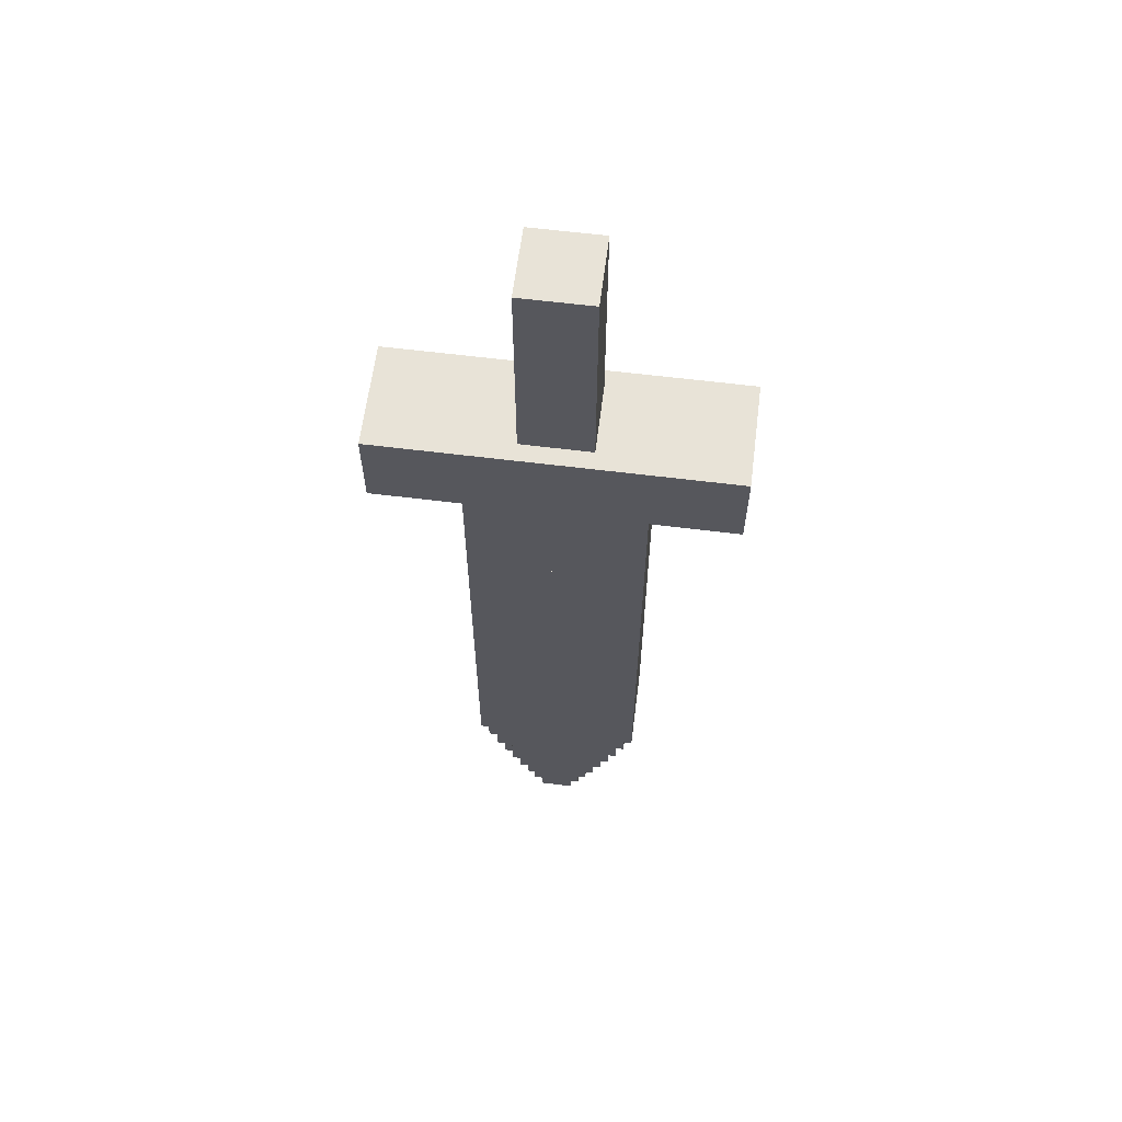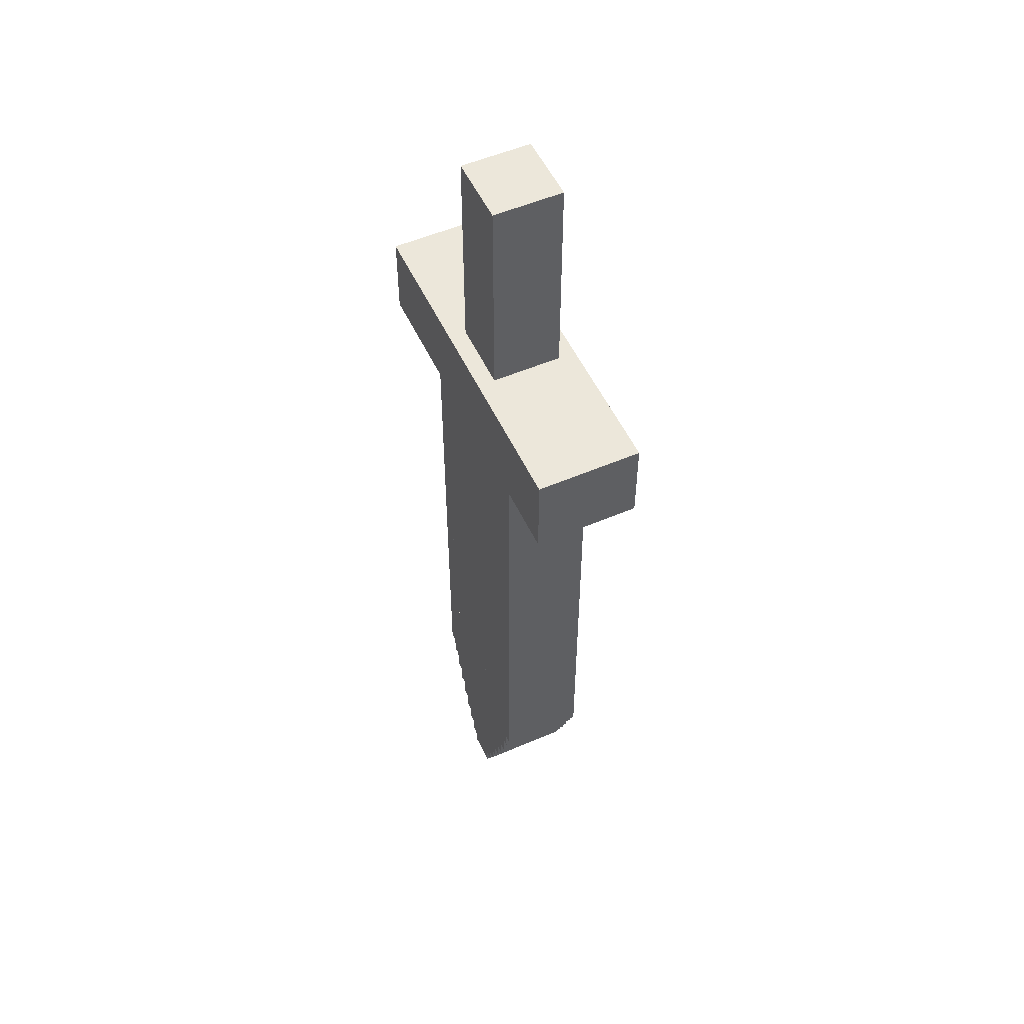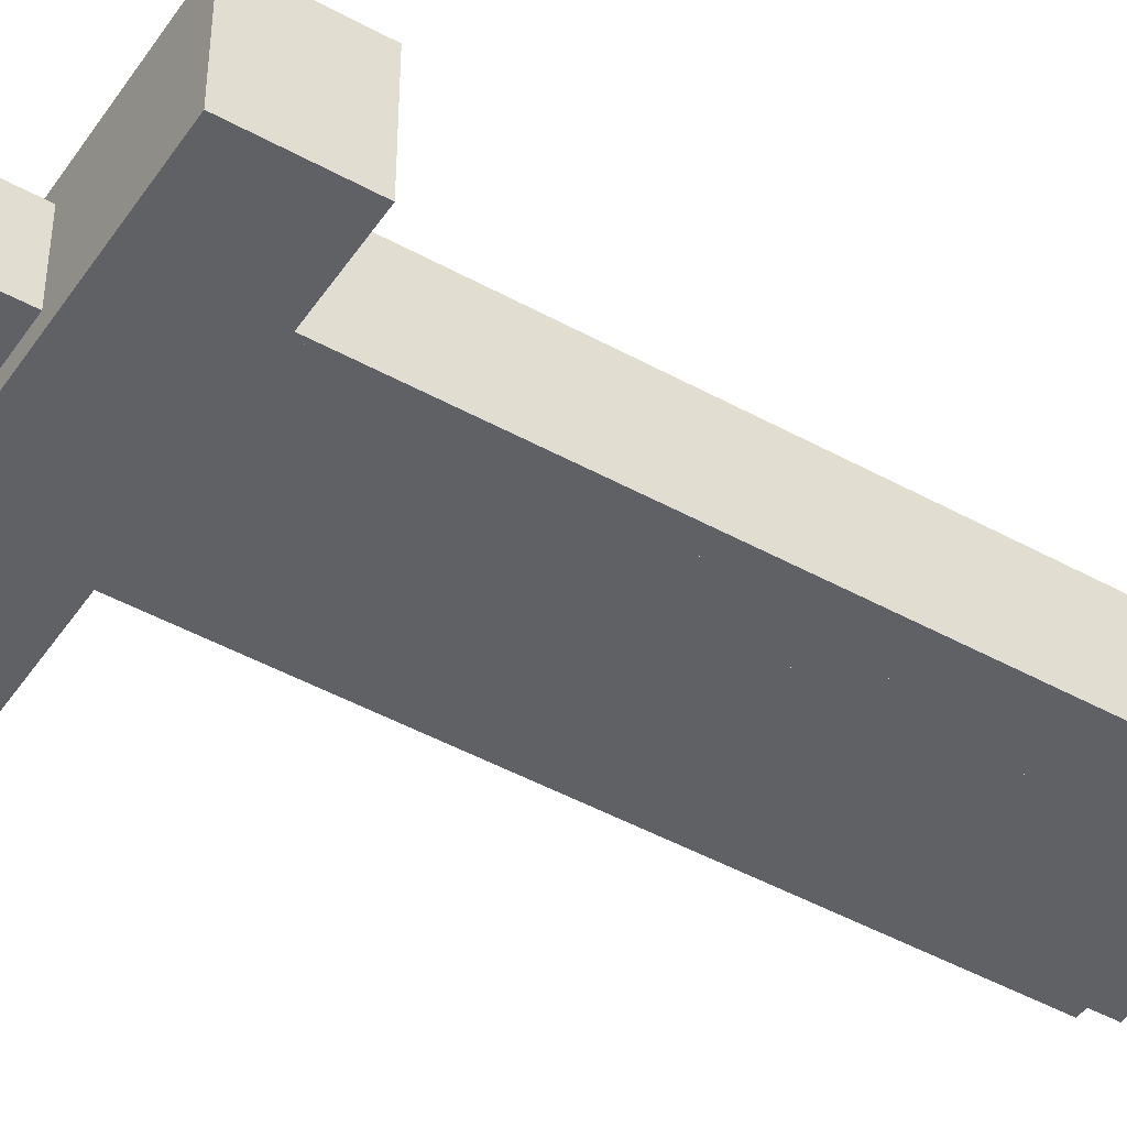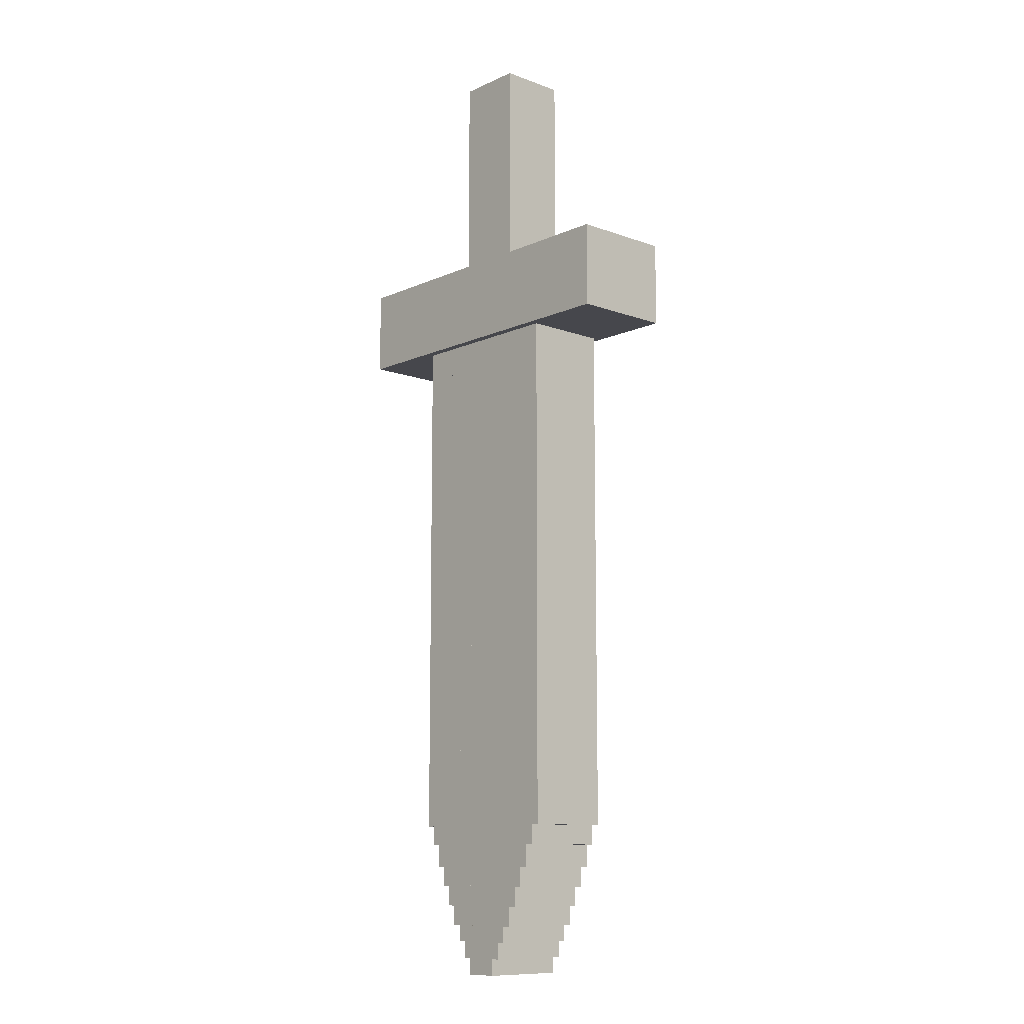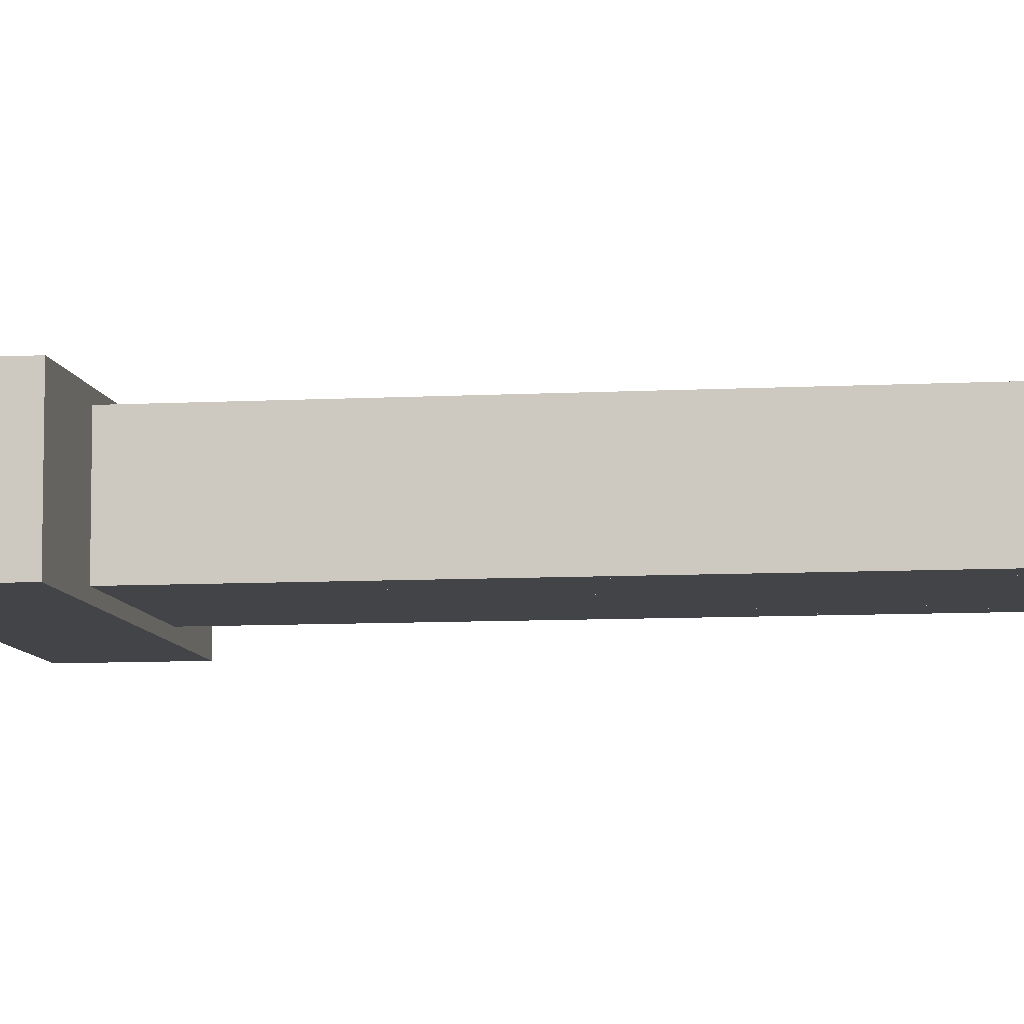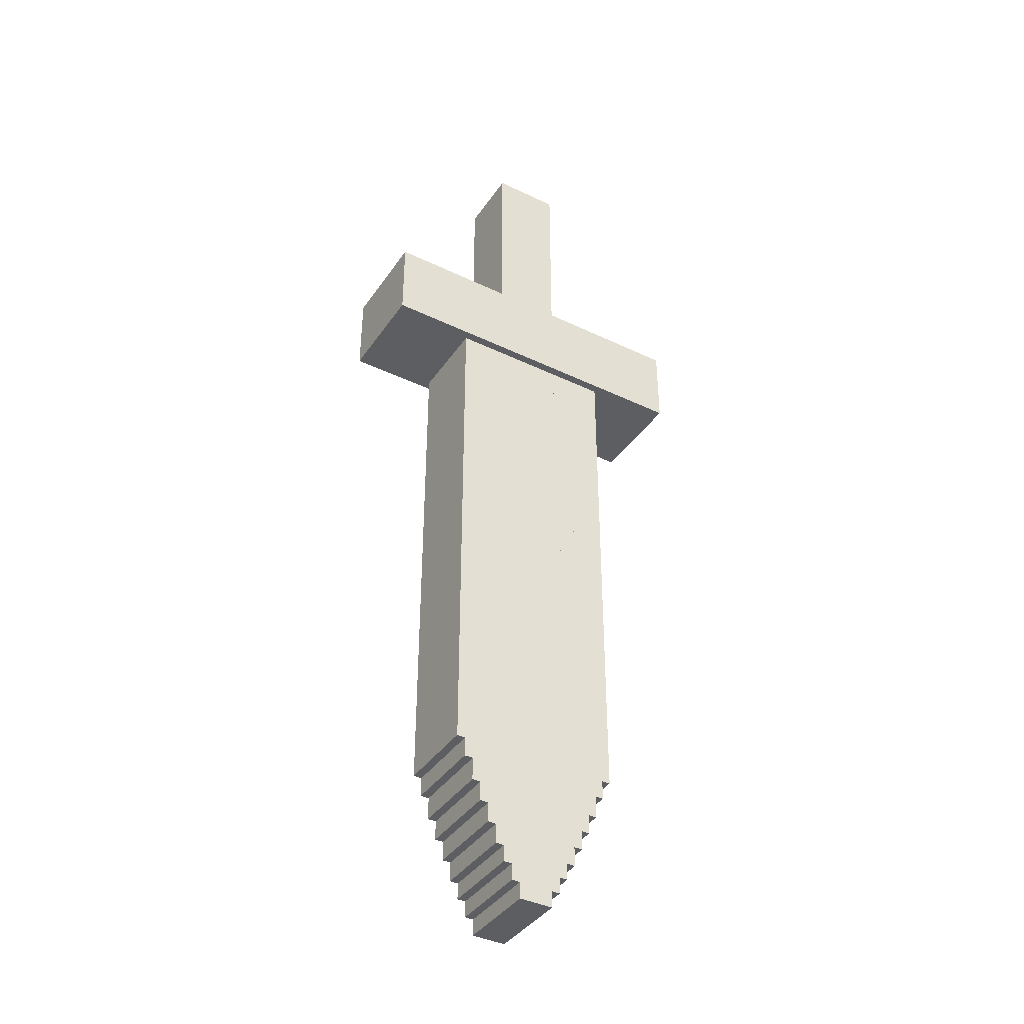
<metadata>
{"format":"obj","ext":"obj","renderer":"f3d","projection":"perspective","resolution":1024,"background":"white","views":[{"elev":61.9,"azim":-172.8,"up":"+Z"},{"elev":53.3,"azim":65.3,"up":"+Z"},{"elev":-46.6,"azim":57.8,"up":"+Y"},{"elev":-10.9,"azim":-132.2,"up":"+Z"},{"elev":-8.0,"azim":98.7,"up":"+Y"},{"elev":-39.4,"azim":-30.9,"up":"+Z"}]}
</metadata>
<code>
v 5 2.5 45
v 5 2.5 15
v -5 2.5 45
v -5 2.5 15
v -5 -2.5 45
v -5 -2.5 15
v 5 -2.5 45
v 5 -2.5 15
v 5 2.5 40
v 5 2.5 9.997
v -5 2.5 40
v -5 2.5 9.997
v -5 -2.5 40
v -5 -2.5 9.997
v 5 -2.5 40
v 5 -2.5 9.997
v 4.5 2.5 38.84
v 4.5 2.5 8.842
v -4.5 2.5 38.84
v -4.5 2.5 8.842
v -4.5 -2.5 38.84
v -4.5 -2.5 8.842
v 4.5 -2.5 38.84
v 4.5 -2.5 8.842
v 4 2.5 37.5
v 4 2.5 7.495
v -4 2.5 37.5
v -4 2.5 7.495
v -4 -2.5 37.5
v -4 -2.5 7.495
v 4 -2.5 37.5
v 4 -2.5 7.495
v 3.5 2.5 36.34
v 3.5 2.5 6.341
v -3.5 2.5 36.34
v -3.5 2.5 6.341
v -3.5 -2.5 36.34
v -3.5 -2.5 6.341
v 3.5 -2.5 36.34
v 3.5 -2.5 6.341
v 3 2.5 35.19
v 3 2.5 5.186
v -3 2.5 35.19
v -3 2.5 5.186
v -3 -2.5 35.19
v -3 -2.5 5.186
v 3 -2.5 35.19
v 3 -2.5 5.186
v 2.5 2.5 34.03
v 2.5 2.5 4.032
v -2.5 2.5 34.03
v -2.5 2.5 4.032
v -2.5 -2.5 34.03
v -2.5 -2.5 4.032
v 2.5 -2.5 34.03
v 2.5 -2.5 4.032
v 2 2.5 33.07
v 2 2.5 3.07
v -2 2.5 33.07
v -2 2.5 3.07
v -2 -2.5 33.07
v -2 -2.5 3.07
v 2 -2.5 33.07
v 2 -2.5 3.07
v 1.5 2.5 32.11
v 1.5 2.5 2.107
v -1.5 2.5 32.11
v -1.5 2.5 2.107
v -1.5 -2.5 32.11
v -1.5 -2.5 2.107
v 1.5 -2.5 32.11
v 1.5 -2.5 2.107
v 1 2.5 31.15
v 1 2.5 1.145
v -1 2.5 31.15
v -1 2.5 1.145
v -1 -2.5 31.15
v -1 -2.5 1.145
v 1 -2.5 31.15
v 1 -2.5 1.145
v 10 3 45.58
v 10 3 40.58
v -10 3 45.58
v -10 3 40.58
v -10 -3 45.58
v -10 -3 40.58
v 10 -3 45.58
v 10 -3 40.58
v 2 2 58.28
v 2 2 43.28
v -2 2 58.28
v -2 2 43.28
v -2 -2 58.28
v -2 -2 43.28
v 2 -2 58.28
v 2 -2 43.28
v 2 2 58.28
v 2 2 43.28
v -2 2 58.28
v -2 2 43.28
v -2 -2 58.28
v -2 -2 43.28
v 2 -2 58.28
v 2 -2 43.28
v 2 2 58.28
v 2 2 43.28
v -2 2 58.28
v -2 2 43.28
v -2 -2 58.28
v -2 -2 43.28
v 2 -2 58.28
v 2 -2 43.28
g obj1
f 2 4 3 1
f 4 6 5 3
f 6 8 7 5
f 8 2 1 7
f 1 3 5 7
f 8 6 4 2
f 10 12 11 9
f 12 14 13 11
f 14 16 15 13
f 16 10 9 15
f 9 11 13 15
f 16 14 12 10
f 18 20 19 17
f 20 22 21 19
f 22 24 23 21
f 24 18 17 23
f 17 19 21 23
f 24 22 20 18
f 26 28 27 25
f 28 30 29 27
f 30 32 31 29
f 32 26 25 31
f 25 27 29 31
f 32 30 28 26
f 34 36 35 33
f 36 38 37 35
f 38 40 39 37
f 40 34 33 39
f 33 35 37 39
f 40 38 36 34
f 42 44 43 41
f 44 46 45 43
f 46 48 47 45
f 48 42 41 47
f 41 43 45 47
f 48 46 44 42
f 50 52 51 49
f 52 54 53 51
f 54 56 55 53
f 56 50 49 55
f 49 51 53 55
f 56 54 52 50
f 58 60 59 57
f 60 62 61 59
f 62 64 63 61
f 64 58 57 63
f 57 59 61 63
f 64 62 60 58
f 66 68 67 65
f 68 70 69 67
f 70 72 71 69
f 72 66 65 71
f 65 67 69 71
f 72 70 68 66
f 74 76 75 73
f 76 78 77 75
f 78 80 79 77
f 80 74 73 79
f 73 75 77 79
f 80 78 76 74
f 82 84 83 81
f 84 86 85 83
f 86 88 87 85
f 88 82 81 87
f 81 83 85 87
f 88 86 84 82
f 90 92 91 89
f 92 94 93 91
f 94 96 95 93
f 96 90 89 95
f 89 91 93 95
f 96 94 92 90
f 98 100 99 97
f 100 102 101 99
f 102 104 103 101
f 104 98 97 103
f 97 99 101 103
f 104 102 100 98
f 106 108 107 105
f 108 110 109 107
f 110 112 111 109
f 112 106 105 111
f 105 107 109 111
f 112 110 108 106

</code>
